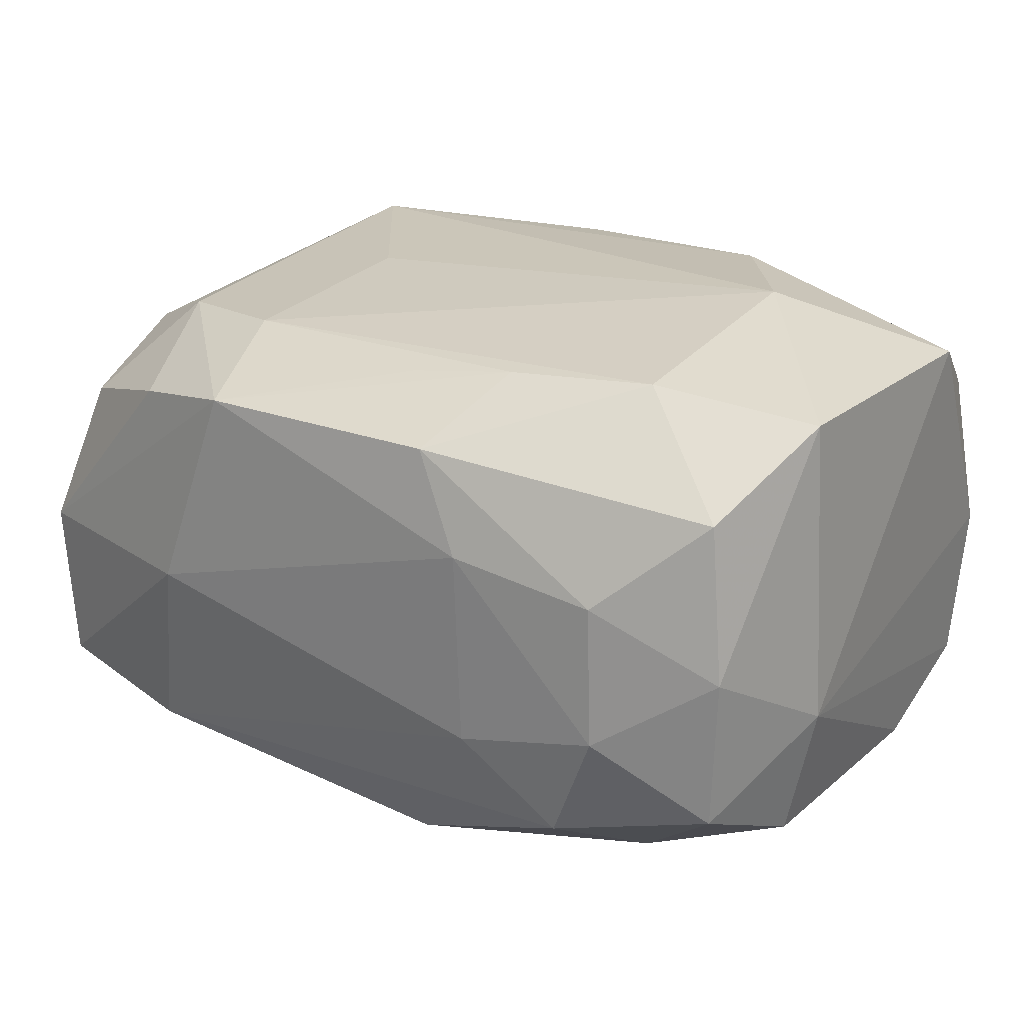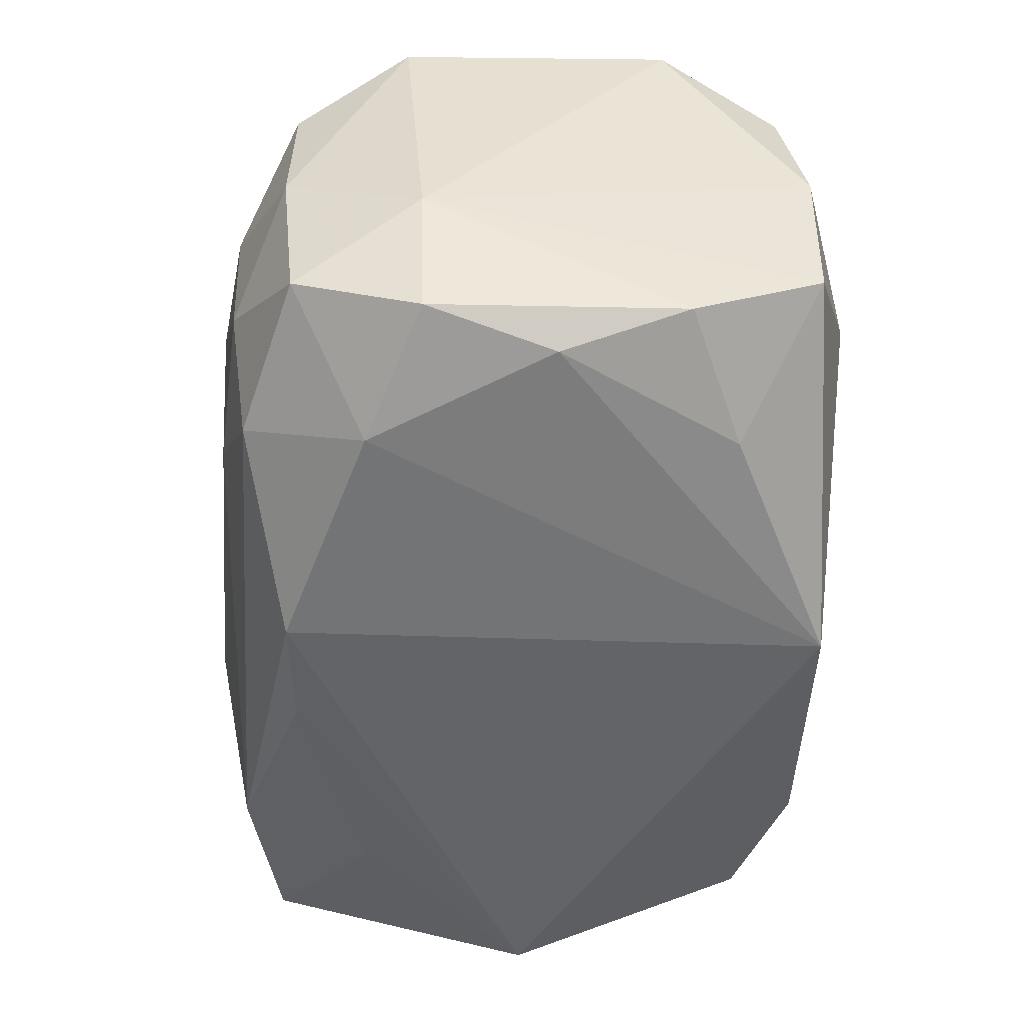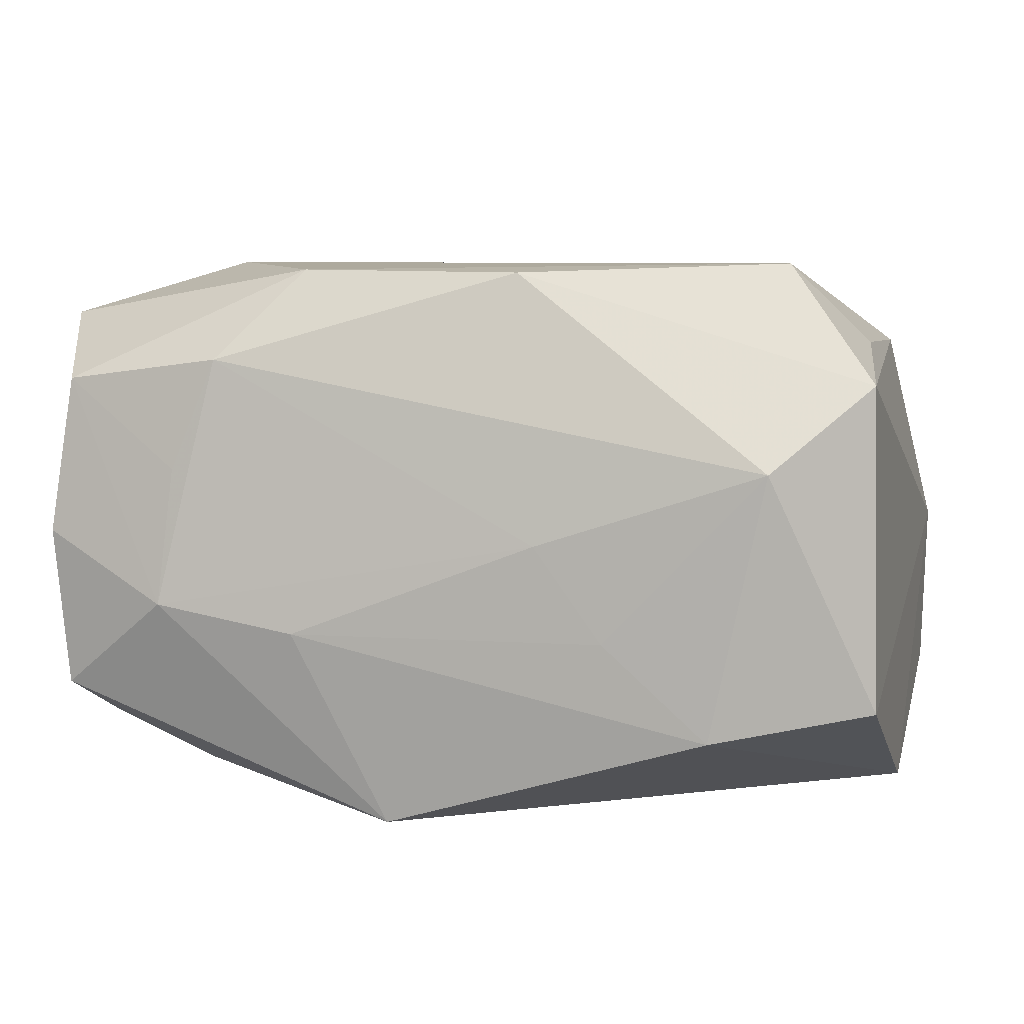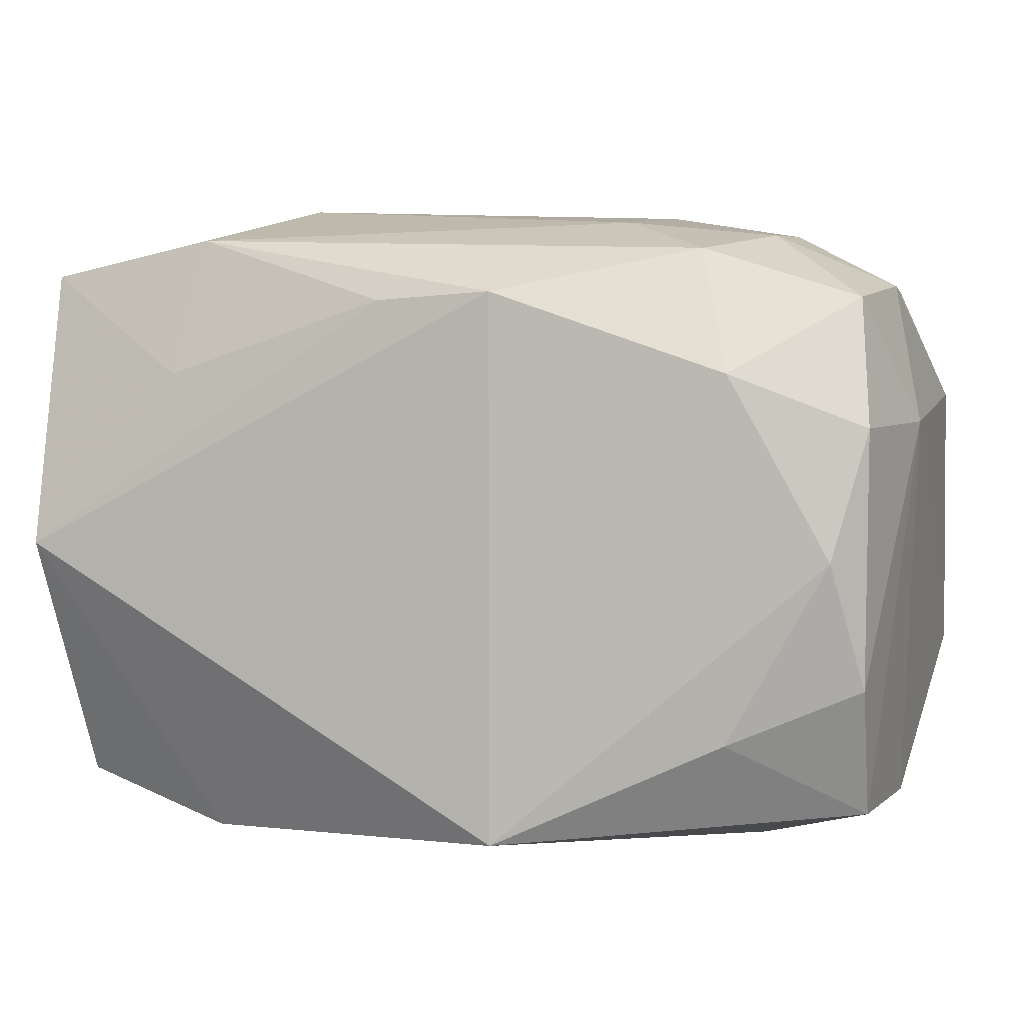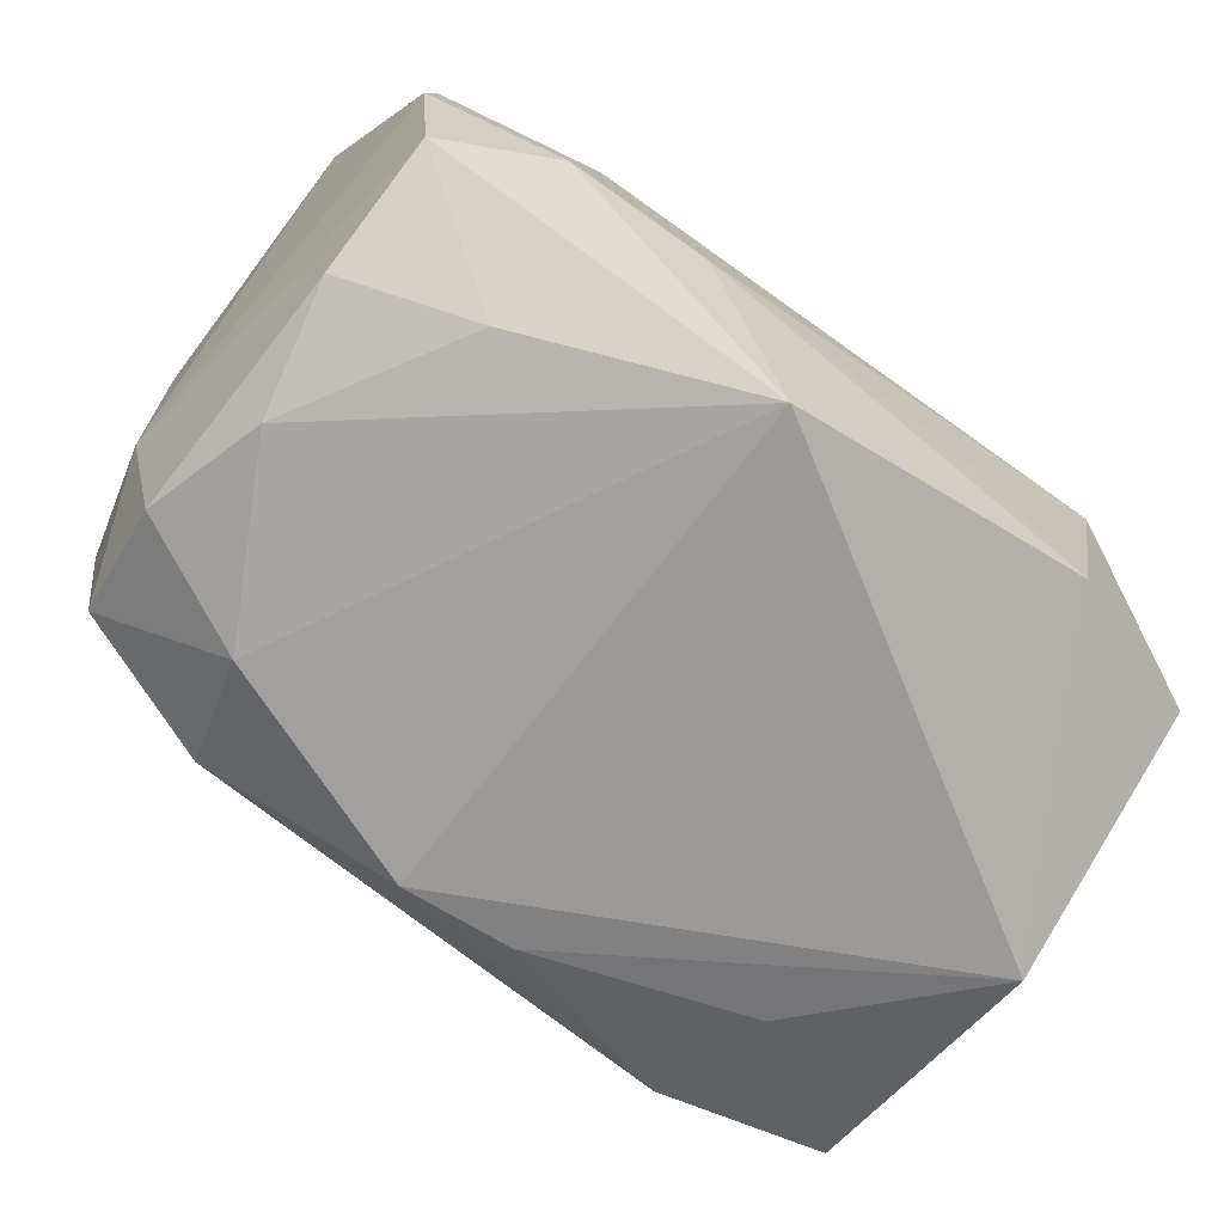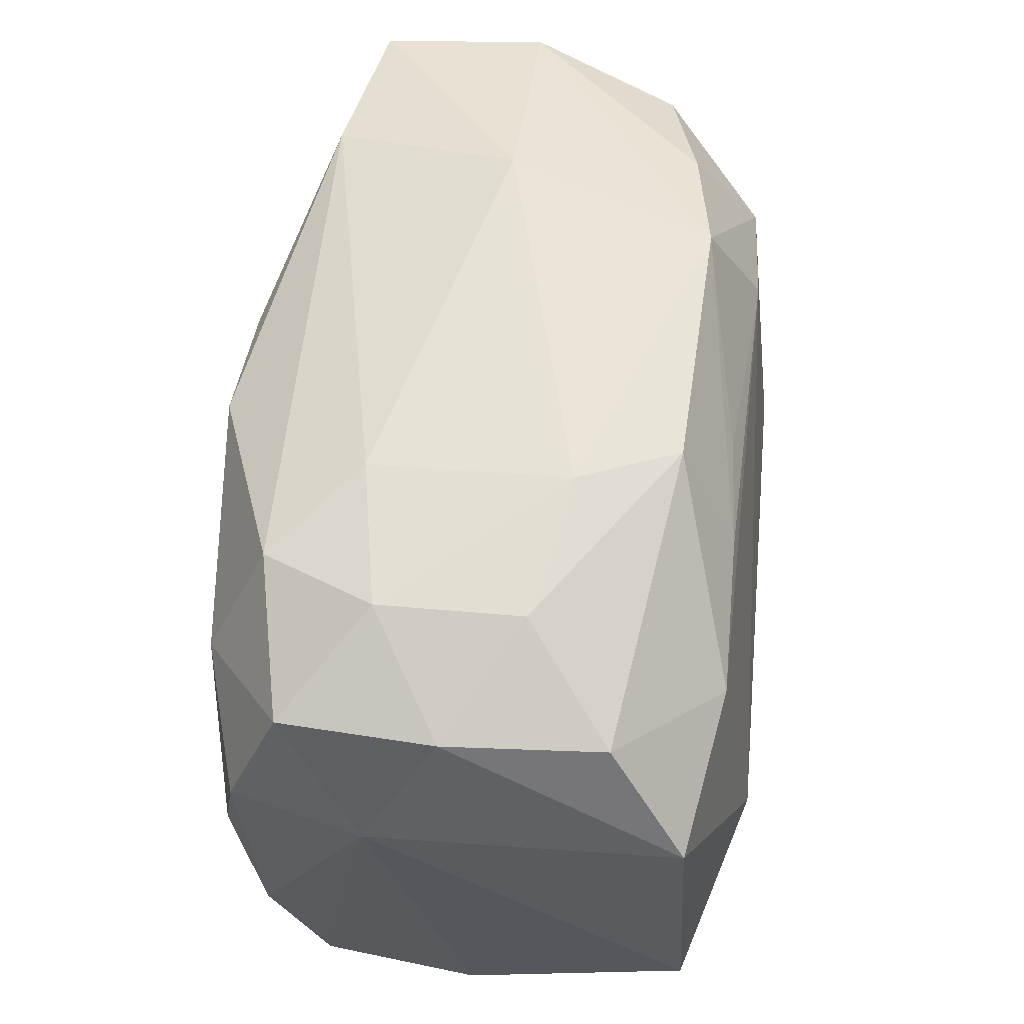
<metadata>
{"format":"obj","ext":"obj","renderer":"f3d","projection":"perspective","resolution":1024,"background":"white","views":[{"elev":19.0,"azim":-143.7,"up":"+Z"},{"elev":-52.2,"azim":-92.1,"up":"+Z"},{"elev":6.9,"azim":13.2,"up":"+Z"},{"elev":3.3,"azim":-164.2,"up":"+Y"},{"elev":-69.9,"azim":-37.3,"up":"+Z"},{"elev":56.6,"azim":-83.6,"up":"+Y"}]}
</metadata>
<code>
v 0.0293 -0.0184 -0.01019
v -0.02117 0.02072 -0.00615
v 0.02994 -0.0009233 -0.01829
v -0.02895 0.01733 -0.001104
v 0.006664 -0.02218 0.0009068
v -0.01125 -0.01551 0.01922
v 0.03096 0.01901 -0.0008966
v 0.00415 0.01604 -0.01827
v 0.01844 -0.02177 -0.01206
v 0.0197 0.01109 -0.01724
v -0.008522 0.02247 0.01253
v 0.01108 0.01585 0.01706
v -0.01745 0.01947 -0.01388
v -0.01122 0.02168 -0.007997
v 0.004514 -0.01756 0.01905
v -0.01959 -0.0205 0.005336
v -0.02852 -0.009974 -0.01439
v -0.02034 -0.02176 -0.00406
v 0.02729 0.01721 0.009586
v -0.01039 -0.02229 -0.005678
v -0.003936 0.01653 -0.01893
v -0.01077 0.01529 0.01657
v -0.01159 0.02291 0.005672
v -0.02944 -0.01903 0.0005878
v -0.02782 0.01618 -0.01174
v 0.01835 0.02053 -0.01423
v -0.02826 -0.01774 0.01147
v -0.02815 0.01732 0.009682
v -0.003857 0.01713 0.01597
v -0.0288 0.007461 -0.01526
v -0.01978 0.01103 -0.01787
v 0.0119 0.0006534 0.0189
v -0.01955 -0.01365 -0.01671
v 0.008867 0.02368 0.01319
v 0.02774 -0.00772 0.01418
v -0.02064 0.01308 0.01683
v 0.02262 -0.01305 0.01967
v 0.0178 0.02124 0.01183
v 0.01467 0.02345 -0.001181
v -0.01977 -0.004159 0.01969
v 0.02227 -0.022 0.00604
v -0.03119 -0.009344 0.01596
v -0.03119 0.009526 0.015
v -0.03119 0.007796 -0.006037
v -0.02834 -0.01888 -0.01042
v 0.02817 0.00902 0.01369
v -0.003999 -0.02074 -0.01893
v 0.02879 -0.01713 0.01165
v -0.02127 0.02124 0.003688
v -0.01665 -0.01981 0.01301
v 0.0113 -0.02206 -0.005574
v -0.02651 -0.001349 -0.01682
v 0.02031 0.01316 0.01665
v 0.03063 0.01822 -0.01252
f 47 3 9
f 48 15 41
f 37 15 48
f 27 18 16
f 47 18 45
f 43 42 40
f 20 18 47
f 47 9 20
f 7 3 54
f 21 3 47
f 6 42 27
f 40 42 6
f 6 37 40
f 6 15 37
f 1 3 7
f 7 48 1
f 1 9 3
f 41 9 1
f 1 48 41
f 37 48 35
f 40 37 32
f 24 18 27
f 24 45 18
f 27 42 24
f 42 43 44
f 44 24 42
f 45 24 44
f 11 28 36
f 36 28 43
f 36 43 40
f 51 9 41
f 51 20 9
f 11 34 23
f 26 14 39
f 39 34 7
f 39 23 34
f 14 23 39
f 7 54 39
f 39 54 26
f 13 14 26
f 26 21 13
f 10 54 3
f 26 54 10
f 50 6 27
f 15 6 50
f 27 16 50
f 41 15 50
f 50 16 18
f 37 35 46
f 46 48 7
f 46 35 48
f 47 45 33
f 33 52 47
f 25 13 31
f 31 13 21
f 31 21 47
f 47 52 31
f 30 44 25
f 25 31 30
f 30 31 52
f 22 34 11
f 11 36 22
f 5 51 41
f 20 51 5
f 41 50 5
f 18 20 5
f 5 50 18
f 49 28 11
f 11 23 49
f 8 21 26
f 26 10 8
f 3 21 8
f 8 10 3
f 53 32 37
f 37 46 53
f 45 44 17
f 44 30 17
f 17 30 52
f 17 33 45
f 52 33 17
f 28 49 4
f 25 44 4
f 43 28 4
f 4 44 43
f 19 46 7
f 19 53 46
f 12 53 34
f 32 53 12
f 40 32 12
f 12 36 40
f 12 22 36
f 25 4 2
f 2 4 49
f 2 13 25
f 14 13 2
f 2 23 14
f 2 49 23
f 34 53 38
f 53 19 38
f 7 34 38
f 38 19 7
f 34 22 29
f 29 12 34
f 22 12 29

</code>
